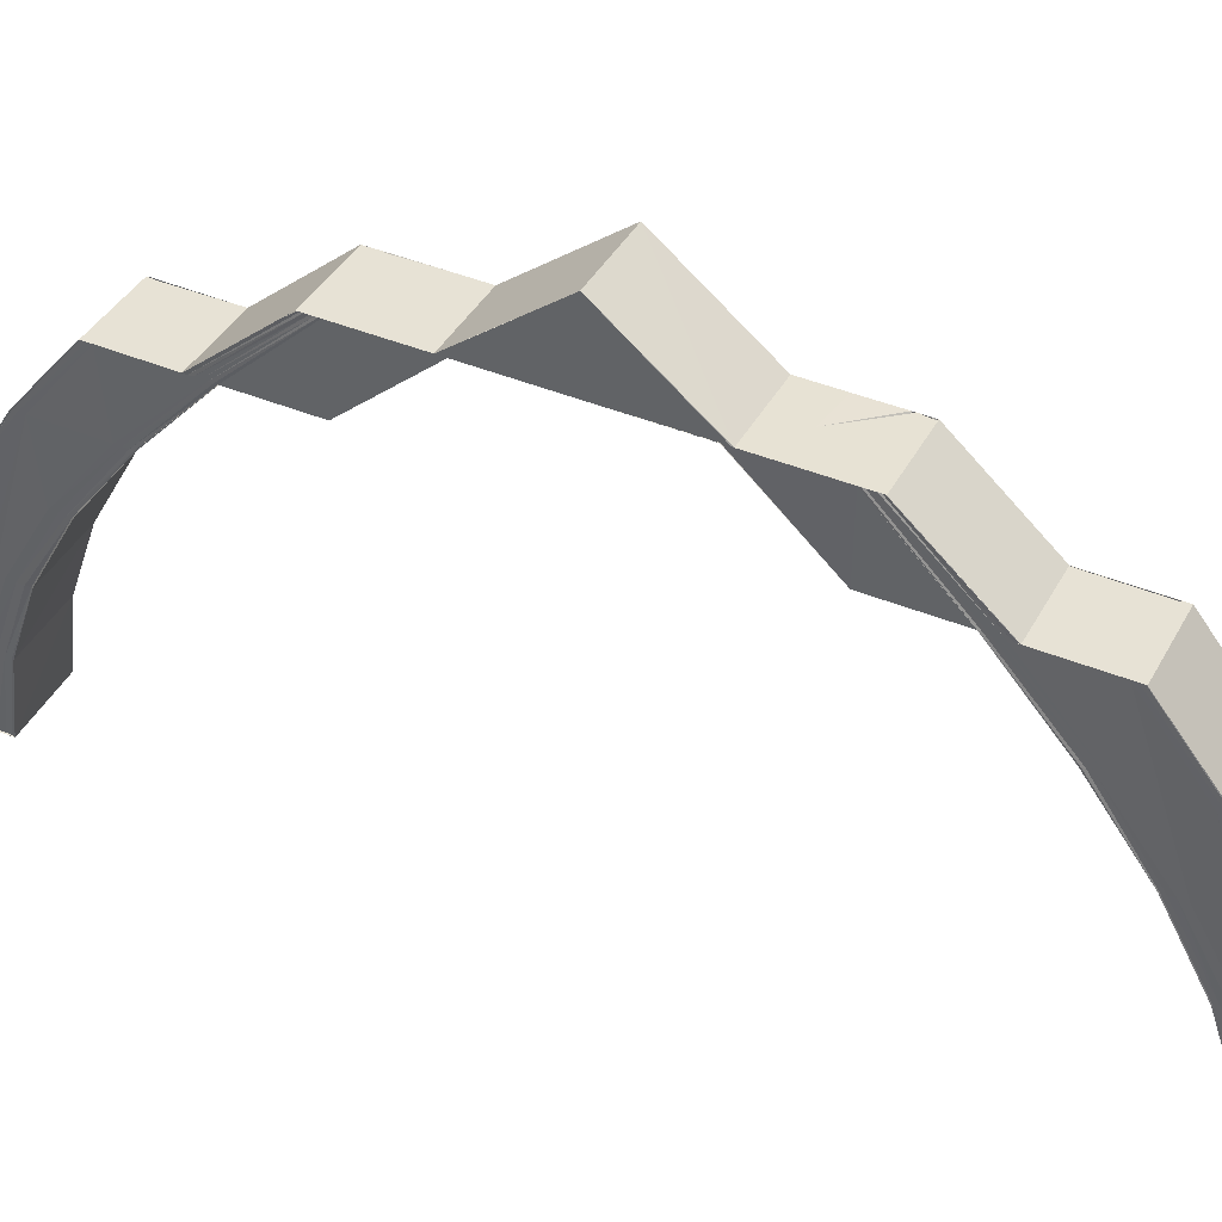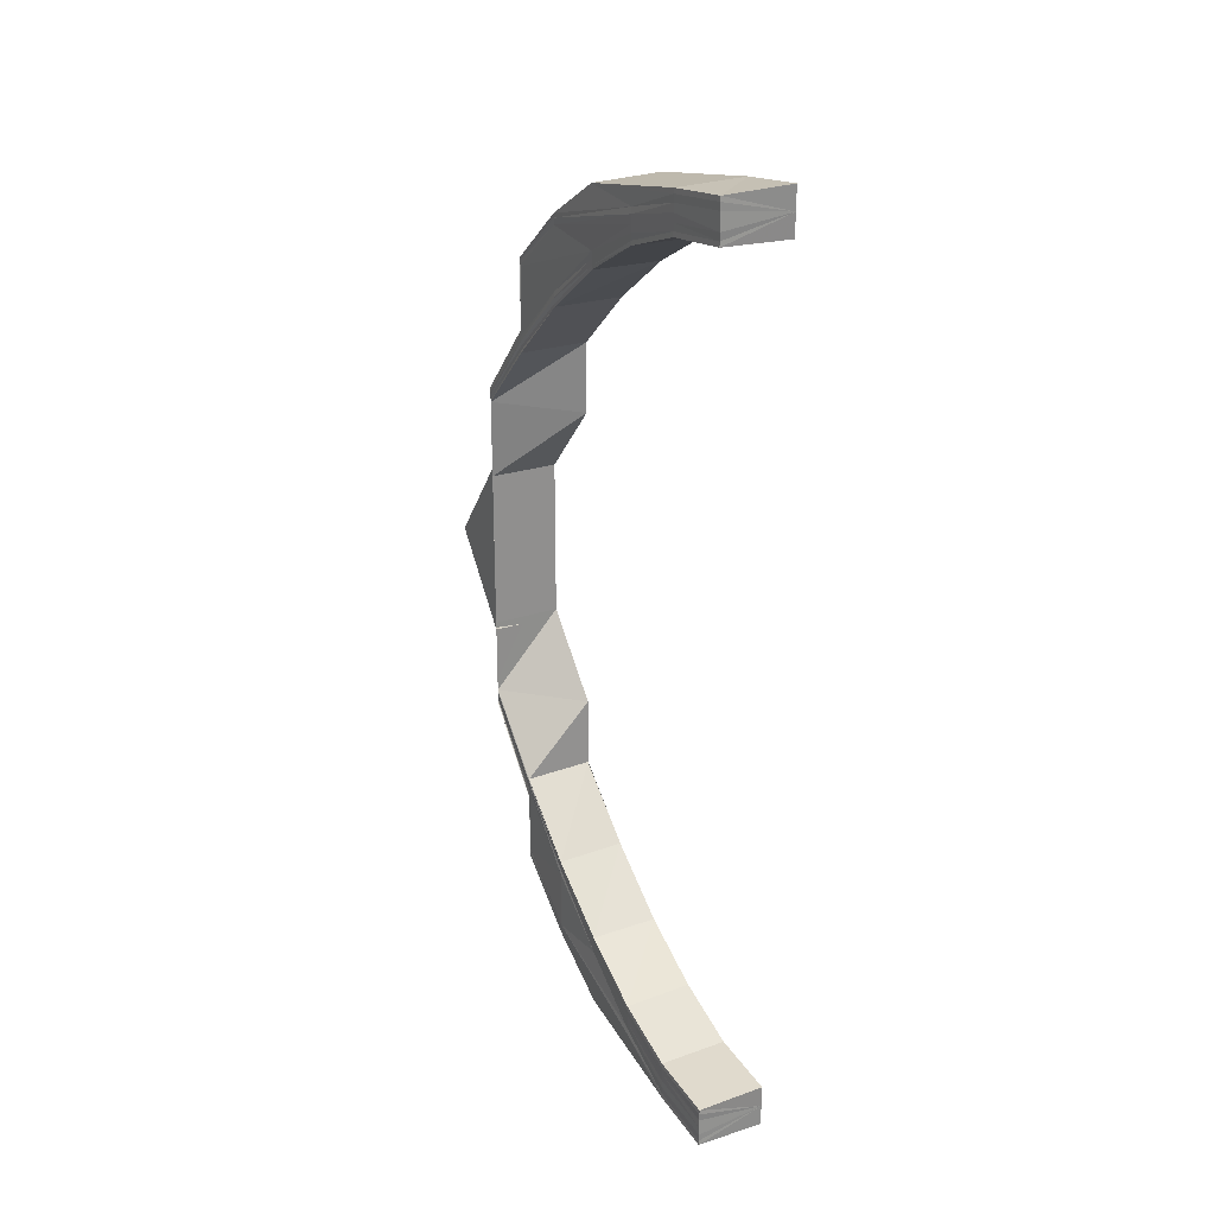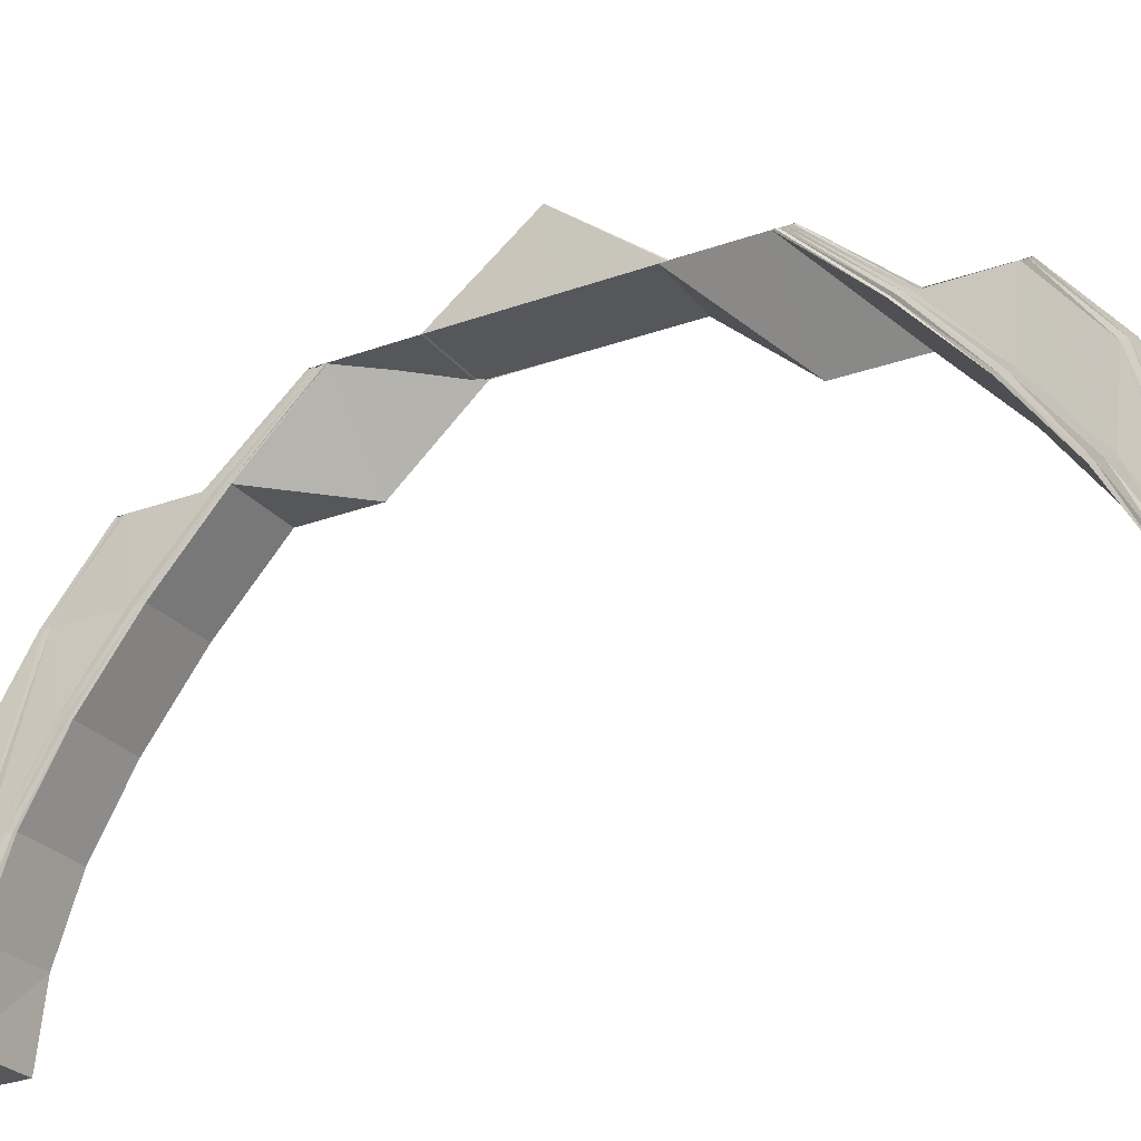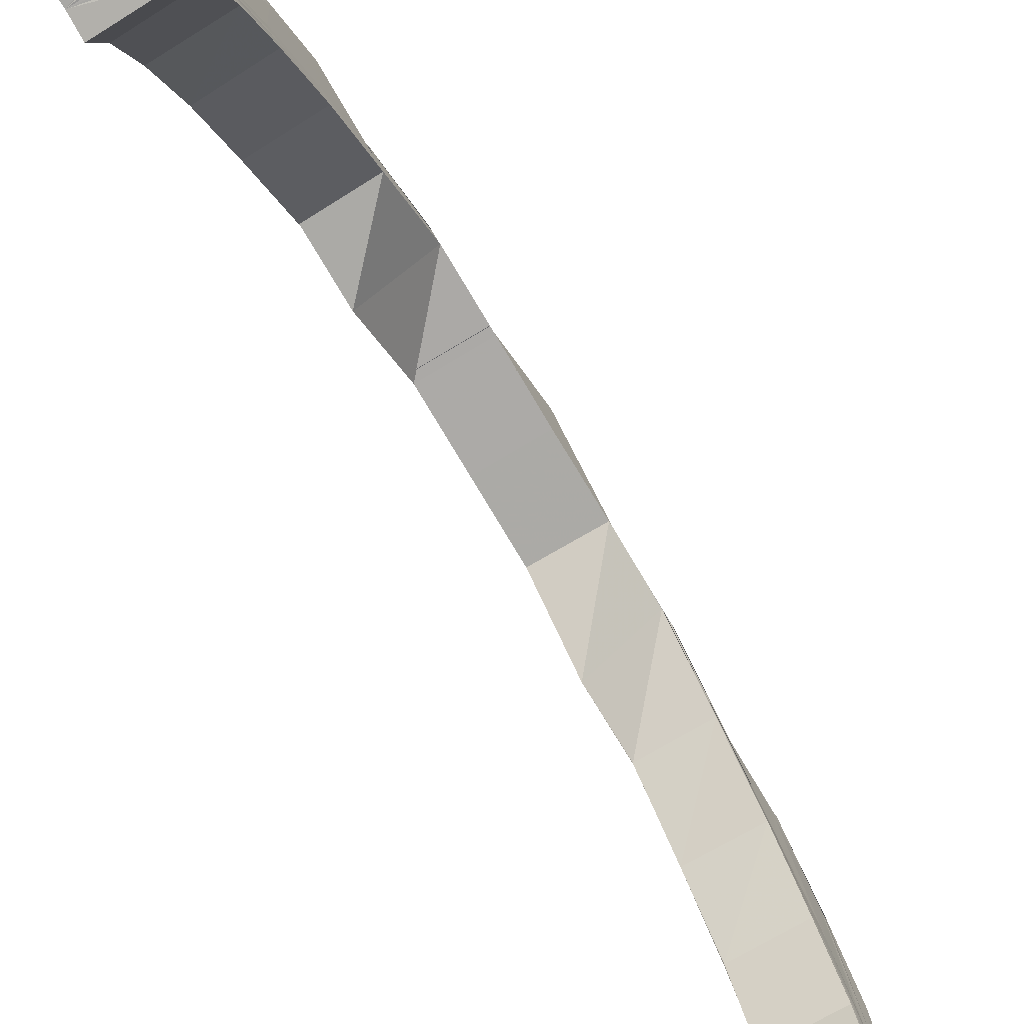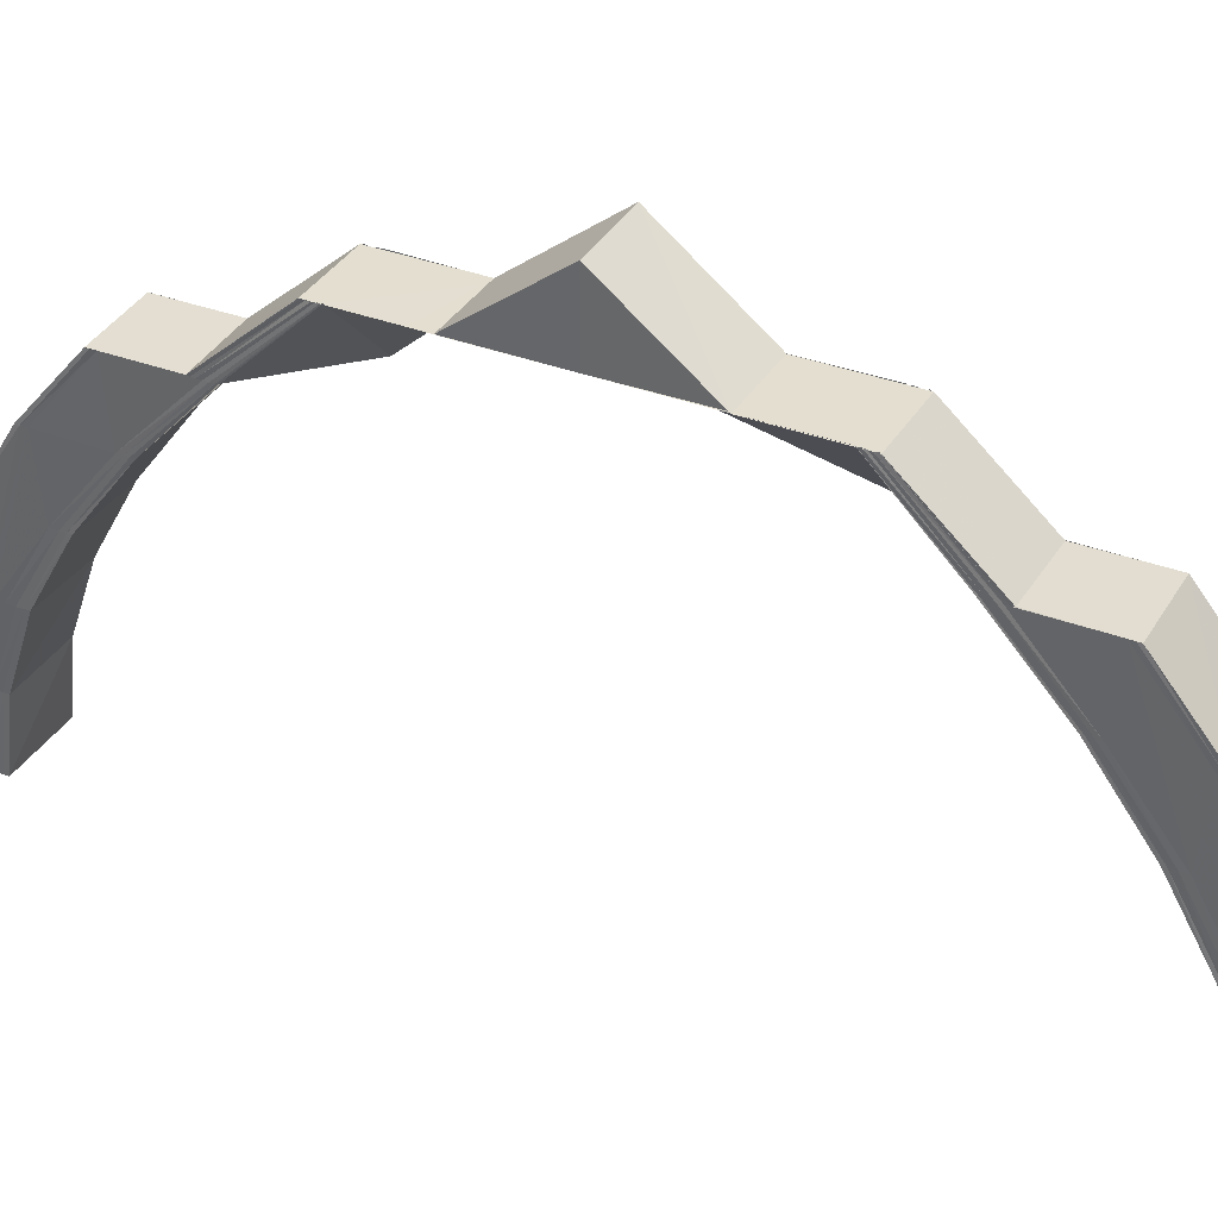
<metadata>
{"format":"obj","ext":"obj","renderer":"f3d","projection":"perspective","resolution":1024,"background":"white","views":[{"elev":40.8,"azim":117.1,"up":"+Y"},{"elev":25.2,"azim":-28.8,"up":"+Z"},{"elev":-26.8,"azim":-60.4,"up":"+Y"},{"elev":-75.6,"azim":-149.2,"up":"+Y"},{"elev":35.3,"azim":-63.1,"up":"+Y"}]}
</metadata>
<code>
o 16947
v 2203 1856 7.387
v 2203 1856 7.386
v 2203 1856 7.387
v 2203 1856 7.382
v 2203 1856 7.386
v 2203 1856 7.376
v 2203 1856 7.382
v 2203 1856 7.368
v 2203 1856 7.376
v 2203 1856 7.385
v 2203 1856 7.386
v 2203 1856 7.382
v 2203 1856 7.376
v 2203 1856 7.386
v 2203 1856 7.385
v 2203 1856 7.387
v 2203 1856 7.386
v 2203 1856 7.382
v 2203 1856 7.376
v 2203 1856 7.368
v 2203 1856 7.384
v 2203 1856 7.385
v 2203 1856 7.384
v 2203 1856 7.381
v 2203 1856 7.383
v 2203 1856 7.384
v 2203 1856 7.383
v 2203 1856 7.379
v 2203 1856 7.375
v 2203 1856 7.367
v 2203 1856 7.368
v 2203 1856 7.367
v 2203 1856 7.382
v 2203 1856 7.383
v 2203 1856 7.382
v 2203 1856 7.374
v 2203 1856 7.366
v 2203 1856 7.381
v 2203 1856 7.381
v 2203 1856 7.382
v 2203 1856 7.378
v 2203 1856 7.38
v 2203 1856 7.381
v 2203 1856 7.373
v 2203 1856 7.377
v 2203 1856 7.38
v 2203 1856 7.377
v 2203 1856 7.38
v 2203 1856 7.381
v 2203 1856 7.377
v 2203 1856 7.377
v 2203 1856 7.372
v 2203 1856 7.371
v 2203 1856 7.371
v 2203 1856 7.371
v 2203 1856 7.364
v 2203 1856 7.364
v 2203 1856 7.355
v 2203 1856 7.355
v 2203 1856 7.364
v 2203 1856 7.364
v 2203 1856 7.355
v 2203 1856 7.355
v 2203 1856 7.345
v 2203 1856 7.345
v 2203 1856 7.345
v 2203 1856 7.356
v 2203 1856 7.346
v 2203 1856 7.365
v 2203 1856 7.356
v 2203 1856 7.346
v 2203 1856 7.357
v 2203 1856 7.346
v 2203 1856 7.358
v 2203 1856 7.347
v 2203 1856 7.358
v 2203 1856 7.347
v 2203 1856 7.335
v 2203 1856 7.334
v 2203 1856 7.347
v 2203 1856 7.335
v 2203 1856 7.322
v 2203 1856 7.347
v 2203 1856 7.358
v 2203 1856 7.309
v 2203 1856 7.322
v 2203 1856 7.358
v 2203 1856 7.358
v 2203 1856 7.368
v 2203 1856 7.368
v 2203 1856 7.376
v 2203 1856 7.376
v 2203 1856 7.382
v 2203 1856 7.382
v 2203 1856 7.386
v 2203 1856 7.386
v 2203 1856 7.387
v 2203 1856 7.358
v 2203 1856 7.347
v 2203 1856 7.346
v 2203 1856 7.358
v 2203 1856 7.346
v 2203 1856 7.357
v 2203 1856 7.346
v 2203 1856 7.356
v 2203 1856 7.345
v 2203 1856 7.356
v 2203 1856 7.345
v 2203 1856 7.366
v 2203 1856 7.367
v 2203 1856 7.355
v 2203 1856 7.345
v 2203 1856 7.344
v 2203 1856 7.333
v 2203 1856 7.365
v 2203 1856 7.355
v 2203 1856 7.344
v 2203 1856 7.364
v 2203 1856 7.374
v 2203 1856 7.364
v 2203 1856 7.355
v 2203 1856 7.345
v 2203 1856 7.333
v 2203 1856 7.355
v 2203 1856 7.345
v 2203 1856 7.333
v 2203 1856 7.344
v 2203 1856 7.364
v 2203 1856 7.364
v 2203 1856 7.371
v 2203 1856 7.371
v 2203 1856 7.377
v 2203 1856 7.377
v 2203 1856 7.38
v 2203 1856 7.38
v 2203 1856 7.381
v 2203 1856 7.381
v 2203 1856 7.322
v 2203 1856 7.333
v 2203 1856 7.322
v 2203 1856 7.334
v 2203 1856 7.334
v 2203 1856 7.322
v 2203 1856 7.309
v 2203 1856 7.31
v 2203 1856 7.31
v 2203 1856 7.299
v 2203 1856 7.322
v 2203 1856 7.334
v 2203 1856 7.309
v 2203 1856 7.309
v 2203 1856 7.322
v 2203 1856 7.322
v 2203 1856 7.334
v 2203 1856 7.309
v 2203 1856 7.309
v 2203 1856 7.297
v 2203 1856 7.309
v 2203 1856 7.297
v 2203 1856 7.297
v 2203 1856 7.285
v 2203 1856 7.299
v 2203 1856 7.31
v 2203 1856 7.289
v 2203 1856 7.289
v 2203 1856 7.299
v 2203 1856 7.28
v 2203 1856 7.28
v 2203 1856 7.288
v 2203 1856 7.272
v 2203 1856 7.272
v 2203 1856 7.299
v 2203 1856 7.267
v 2203 1856 7.267
v 2203 1856 7.263
v 2203 1856 7.264
v 2203 1856 7.262
v 2203 1856 7.262
v 2203 1856 7.263
v 2203 1856 7.261
v 2203 1856 7.263
v 2203 1856 7.264
v 2203 1856 7.267
v 2203 1856 7.267
v 2203 1856 7.272
v 2203 1856 7.272
v 2203 1856 7.28
v 2203 1856 7.28
v 2203 1856 7.289
v 2203 1856 7.289
v 2203 1856 7.262
v 2203 1856 7.259
v 2203 1856 7.261
v 2203 1856 7.262
v 2203 1856 7.263
v 2203 1856 7.267
v 2203 1856 7.26
v 2203 1856 7.259
v 2203 1856 7.262
v 2203 1856 7.26
v 2203 1856 7.258
v 2203 1856 7.26
v 2203 1856 7.259
v 2203 1856 7.257
v 2203 1856 7.259
v 2203 1856 7.258
v 2203 1856 7.256
v 2203 1856 7.258
v 2203 1856 7.256
v 2203 1856 7.258
v 2203 1856 7.257
v 2203 1856 7.256
v 2203 1856 7.258
v 2203 1856 7.257
v 2203 1856 7.261
v 2203 1856 7.257
v 2203 1856 7.258
v 2203 1856 7.261
v 2203 1856 7.261
v 2203 1856 7.261
v 2203 1856 7.267
v 2203 1856 7.267
v 2203 1856 7.275
v 2203 1856 7.267
v 2203 1856 7.267
v 2203 1856 7.275
v 2203 1856 7.275
v 2203 1856 7.275
v 2203 1856 7.285
v 2203 1856 7.285
v 2203 1856 7.285
v 2203 1856 7.297
v 2203 1856 7.286
v 2203 1856 7.297
v 2203 1856 7.297
v 2203 1856 7.285
v 2203 1856 7.297
v 2203 1856 7.286
v 2203 1856 7.298
v 2203 1856 7.287
v 2203 1856 7.298
v 2203 1856 7.288
v 2203 1856 7.278
v 2203 1856 7.277
v 2203 1856 7.278
v 2203 1856 7.279
v 2203 1856 7.28
v 2203 1856 7.289
v 2203 1856 7.271
v 2203 1856 7.27
v 2203 1856 7.269
v 2203 1856 7.264
v 2203 1856 7.268
v 2203 1856 7.276
v 2203 1856 7.275
v 2203 1856 7.267
v 2203 1856 7.261
v 2203 1856 7.263
v 2203 1856 7.262
v 2203 1856 7.265
v 2203 1856 7.266
v 2203 1856 7.272
v 2203 1856 7.272
v 2203 1856 7.381
v 2203 1856 7.38
v 2203 1856 7.381
v 2203 1856 7.377
v 2203 1856 7.38
v 2203 1856 7.382
v 2203 1856 7.381
v 2203 1856 7.383
v 2203 1856 7.377
v 2203 1856 7.371
v 2203 1856 7.382
v 2203 1856 7.377
v 2203 1856 7.384
v 2203 1856 7.381
v 2203 1856 7.382
v 2203 1856 7.383
v 2203 1856 7.384
v 2203 1856 7.385
v 2203 1856 7.386
v 2203 1856 7.387
v 2203 1856 7.387
v 2203 1856 7.383
v 2203 1856 7.385
v 2203 1856 7.378
v 2203 1856 7.384
v 2203 1856 7.386
v 2203 1856 7.379
v 2203 1856 7.372
v 2203 1856 7.385
v 2203 1856 7.387
v 2203 1856 7.381
v 2203 1856 7.373
v 2203 1856 7.364
v 2203 1856 7.355
v 2203 1856 7.371
v 2203 1856 7.375
v 2203 1856 7.382
v 2203 1856 7.376
v 2203 1856 7.367
v 2203 1856 7.386
v 2203 1856 7.387
v 2203 1856 7.386
v 2203 1856 7.387
v 2203 1856 7.382
v 2203 1856 7.382
v 2203 1856 7.376
v 2203 1856 7.376
v 2203 1856 7.368
v 2203 1856 7.368
v 2203 1856 7.299
v 2203 1856 7.299
v 2203 1856 7.31
v 2203 1856 7.299
v 2203 1856 7.289
v 2203 1856 7.28
v 2203 1856 7.289
v 2203 1856 7.299
v 2203 1856 7.288
v 2203 1856 7.298
v 2203 1856 7.28
v 2203 1856 7.272
v 2203 1856 7.288
v 2203 1856 7.298
v 2203 1856 7.279
v 2203 1856 7.272
v 2203 1856 7.267
v 2203 1856 7.287
v 2203 1856 7.297
v 2203 1856 7.278
v 2203 1856 7.272
v 2203 1856 7.267
v 2203 1856 7.264
v 2203 1856 7.286
v 2203 1856 7.297
v 2203 1856 7.286
v 2203 1856 7.297
v 2203 1856 7.285
v 2203 1856 7.285
v 2203 1856 7.297
v 2203 1856 7.278
v 2203 1856 7.277
v 2203 1856 7.271
v 2203 1856 7.27
v 2203 1856 7.266
v 2203 1856 7.269
v 2203 1856 7.276
v 2203 1856 7.263
v 2203 1856 7.268
v 2203 1856 7.275
v 2203 1856 7.262
v 2203 1856 7.262
v 2203 1856 7.263
v 2203 1856 7.261
v 2203 1856 7.267
v 2203 1856 7.267
v 2203 1856 7.275
v 2203 1856 7.262
v 2203 1856 7.26
v 2203 1856 7.265
v 2203 1856 7.264
v 2203 1856 7.26
v 2203 1856 7.263
v 2203 1856 7.259
v 2203 1856 7.258
v 2203 1856 7.262
v 2203 1856 7.258
v 2203 1856 7.257
v 2203 1856 7.261
v 2203 1856 7.258
v 2203 1856 7.256
v 2203 1856 7.261
v 2203 1856 7.257
v 2203 1856 7.256
f 1 2 3
f 2 4 5
f 4 6 7
f 6 8 9
f 5 10 11
f 7 12 10
f 9 13 12
f 14 10 15
f 16 17 14
f 17 18 10
f 18 19 12
f 19 20 13
f 10 12 21
f 10 21 22
f 15 21 23
f 12 24 21
f 12 13 24
f 21 24 25
f 21 25 26
f 23 25 27
f 24 28 25
f 13 29 24
f 24 29 28
f 13 30 29
f 31 30 13
f 30 32 29
f 25 28 33
f 25 33 34
f 27 33 35
f 29 32 36
f 29 36 28
f 32 37 36
f 35 38 39
f 33 38 40
f 28 41 33
f 33 41 38
f 28 36 41
f 38 42 43
f 36 44 41
f 36 37 44
f 41 45 38
f 41 44 45
f 38 45 46
f 45 47 42
f 46 48 49
f 50 51 48
f 45 52 50
f 44 52 45
f 52 53 47
f 54 55 51
f 56 57 55
f 58 59 57
f 52 60 54
f 60 61 53
f 60 62 56
f 62 63 61
f 62 64 58
f 64 65 63
f 66 64 62
f 67 66 62
f 67 62 60
f 68 66 67
f 69 60 52
f 69 67 60
f 44 69 52
f 37 69 44
f 70 67 69
f 70 68 67
f 37 70 69
f 71 68 70
f 72 70 37
f 72 71 70
f 32 72 37
f 73 71 72
f 74 73 72
f 75 73 74
f 76 77 74
f 78 79 75
f 80 78 75
f 81 82 79
f 80 83 84
f 82 85 86
f 87 80 88
f 87 88 31
f 89 87 31
f 89 90 91
f 92 91 93
f 94 93 95
f 96 95 97
f 98 99 87
f 100 99 98
f 101 100 98
f 102 100 101
f 103 102 101
f 104 102 103
f 105 104 103
f 106 104 105
f 107 106 105
f 108 106 107
f 107 105 109
f 109 105 110
f 111 108 107
f 112 108 111
f 113 114 112
f 111 107 115
f 115 107 109
f 116 112 111
f 117 112 116
f 118 111 115
f 116 111 118
f 115 109 119
f 120 116 118
f 121 116 120
f 122 117 121
f 122 123 117
f 124 125 121
f 123 126 127
f 128 124 129
f 130 128 131
f 132 130 133
f 134 132 135
f 136 134 137
f 123 138 139
f 138 140 139
f 86 138 141
f 142 143 141
f 143 144 138
f 138 145 140
f 145 146 140
f 145 147 146
f 140 148 149
f 150 151 148
f 140 150 152
f 152 153 154
f 155 156 153
f 155 157 158
f 157 159 158
f 160 161 159
f 147 162 163
f 164 165 162
f 147 164 166
f 167 168 165
f 169 164 147
f 170 171 168
f 172 169 147
f 173 174 171
f 175 176 174
f 177 178 176
f 179 180 175
f 181 177 182
f 183 181 184
f 185 183 186
f 187 185 188
f 189 187 190
f 177 191 192
f 193 177 192
f 193 194 195
f 179 195 196
f 197 193 179
f 197 193 192
f 198 197 192
f 198 197 199
f 199 200 179
f 201 198 192
f 201 198 202
f 202 203 199
f 204 201 192
f 204 201 205
f 205 206 202
f 207 204 192
f 207 204 208
f 209 207 192
f 210 207 208
f 208 211 205
f 209 212 213
f 214 213 215
f 216 209 217
f 218 216 219
f 220 215 221
f 222 221 223
f 224 218 225
f 226 224 227
f 228 227 229
f 230 228 229
f 230 231 232
f 229 233 234
f 235 236 234
f 234 233 237
f 233 238 237
f 237 238 239
f 238 240 239
f 239 240 241
f 240 242 241
f 241 242 172
f 242 169 172
f 240 243 242
f 244 243 240
f 242 245 169
f 243 245 242
f 245 246 169
f 169 246 164
f 246 247 248
f 245 249 246
f 243 250 245
f 250 249 245
f 251 250 243
f 244 251 243
f 250 252 249
f 253 251 244
f 254 253 244
f 225 253 254
f 255 256 254
f 256 257 253
f 251 258 250
f 258 252 250
f 253 259 251
f 259 258 251
f 219 259 253
f 257 210 259
f 259 208 258
f 217 208 259
f 208 205 258
f 258 205 252
f 205 202 252
f 252 202 260
f 202 199 260
f 252 260 249
f 260 199 261
f 199 179 261
f 261 179 173
f 249 260 262
f 260 261 262
f 249 262 246
f 246 262 167
f 262 261 170
f 261 196 263
f 262 263 247
f 264 265 266
f 265 267 268
f 135 268 266
f 266 268 269
f 268 270 269
f 269 270 271
f 268 272 270
f 133 272 268
f 267 273 272
f 270 274 271
f 272 275 270
f 270 275 274
f 271 274 276
f 277 264 276
f 278 277 276
f 279 278 276
f 280 279 276
f 281 280 276
f 282 281 276
f 283 282 276
f 284 283 276
f 274 285 276
f 276 285 286
f 274 287 285
f 275 287 274
f 285 288 286
f 286 288 289
f 287 290 285
f 285 290 288
f 275 291 287
f 288 292 289
f 289 292 293
f 290 294 288
f 288 294 292
f 287 295 290
f 291 295 287
f 290 119 294
f 295 119 290
f 295 115 119
f 118 115 295
f 291 118 295
f 120 118 291
f 296 297 120
f 298 120 291
f 273 296 298
f 129 120 298
f 298 291 275
f 272 298 275
f 131 298 272
f 119 299 294
f 119 109 299
f 109 110 299
f 294 299 300
f 294 300 292
f 299 110 301
f 299 301 300
f 110 302 301
f 292 300 303
f 292 303 293
f 293 303 304
f 303 305 306
f 300 307 303
f 300 301 307
f 303 307 96
f 307 308 305
f 301 309 307
f 301 302 309
f 307 309 94
f 309 310 308
f 302 311 309
f 311 312 310
f 309 311 92
f 313 314 315
f 316 317 314
f 317 318 319
f 190 319 314
f 314 319 320
f 319 321 320
f 320 321 322
f 319 323 321
f 188 323 319
f 318 324 323
f 321 325 322
f 322 325 326
f 323 327 321
f 321 327 325
f 323 328 327
f 186 328 323
f 324 329 328
f 325 330 326
f 326 330 331
f 327 332 325
f 325 332 330
f 328 333 327
f 327 333 332
f 328 334 333
f 184 334 328
f 329 335 334
f 330 336 331
f 331 336 337
f 336 338 337
f 337 338 339
f 338 340 339
f 340 341 342
f 330 343 336
f 332 343 330
f 343 344 336
f 332 345 343
f 333 345 332
f 343 346 344
f 345 346 343
f 333 347 345
f 346 348 344
f 334 347 333
f 344 348 349
f 334 350 347
f 182 350 334
f 335 191 350
f 348 351 349
f 349 351 352
f 353 354 350
f 350 354 355
f 350 355 347
f 354 356 355
f 351 357 352
f 352 357 228
f 357 358 359
f 355 356 360
f 356 361 360
f 347 355 362
f 355 360 362
f 347 362 345
f 345 362 346
f 362 363 346
f 362 360 363
f 346 363 348
f 360 361 364
f 360 364 363
f 361 192 364
f 363 365 348
f 363 364 365
f 348 365 351
f 364 192 366
f 364 366 365
f 192 367 366
f 365 368 351
f 365 366 368
f 351 368 357
f 366 367 369
f 366 369 368
f 367 370 369
f 368 371 357
f 368 369 371
f 357 371 222
f 369 370 372
f 369 372 371
f 371 372 220
f 370 373 372
f 372 373 214
f 371 374 358
f 372 375 374
f 373 376 375

</code>
